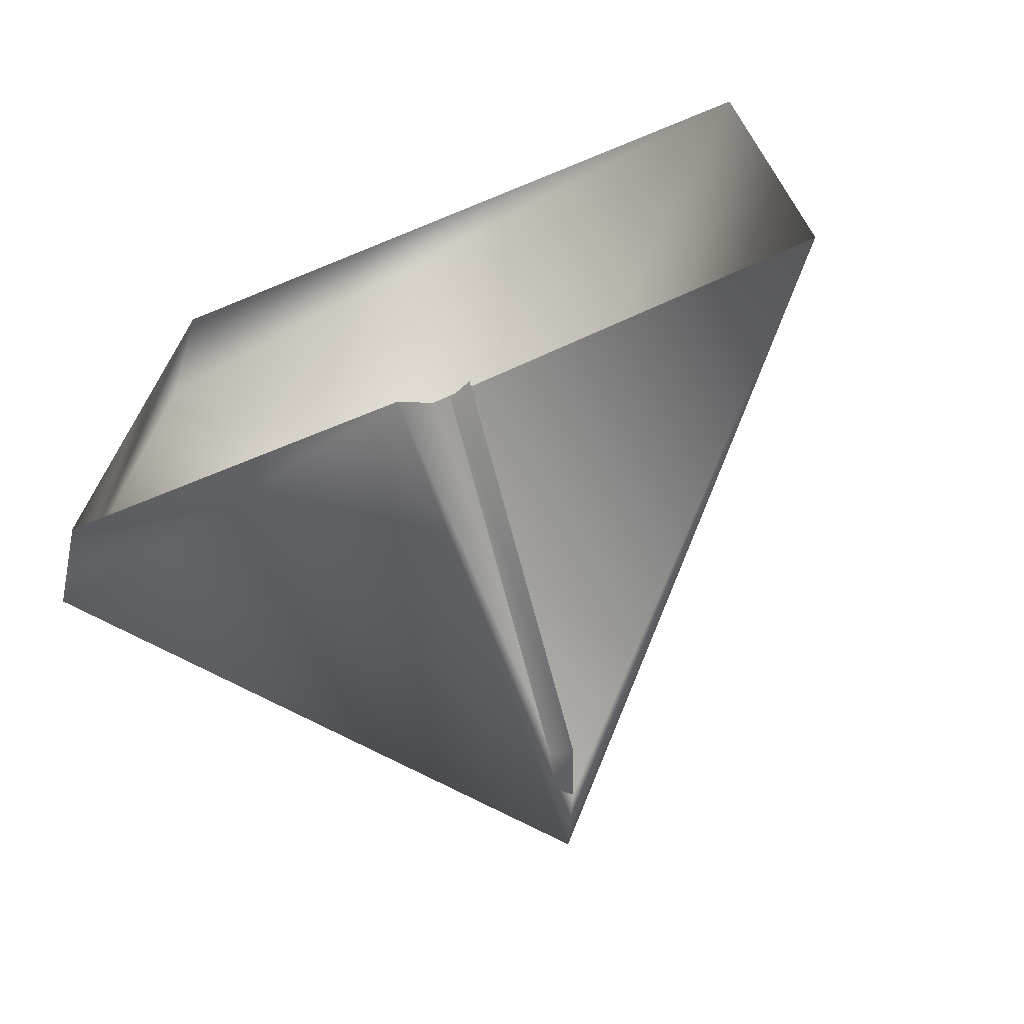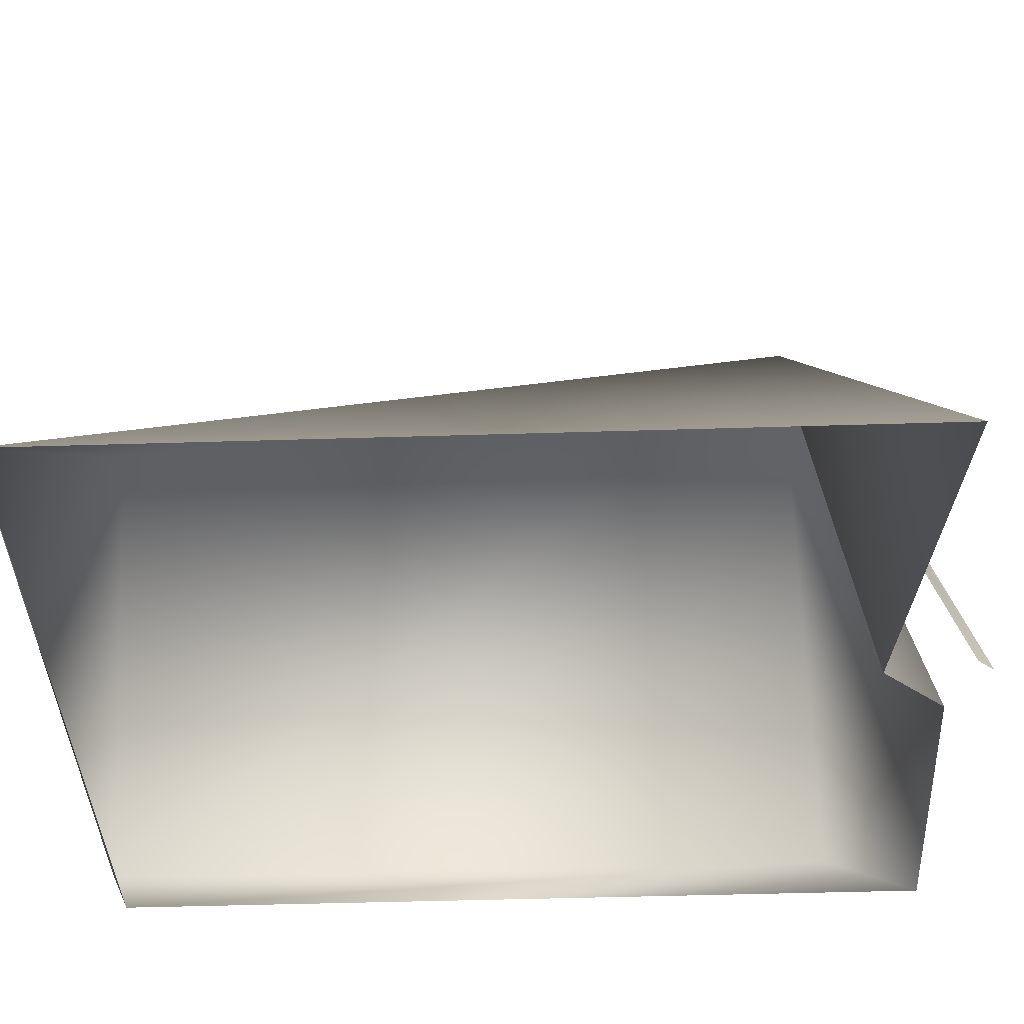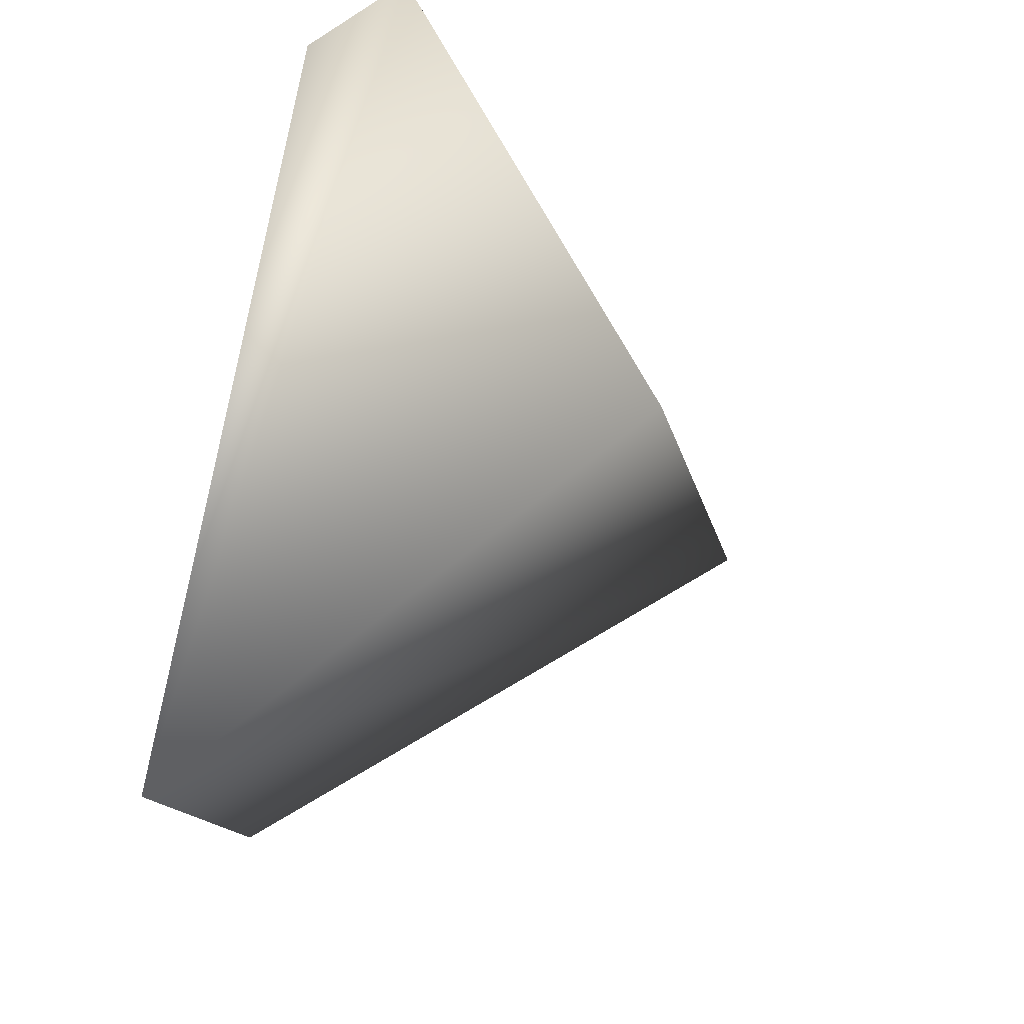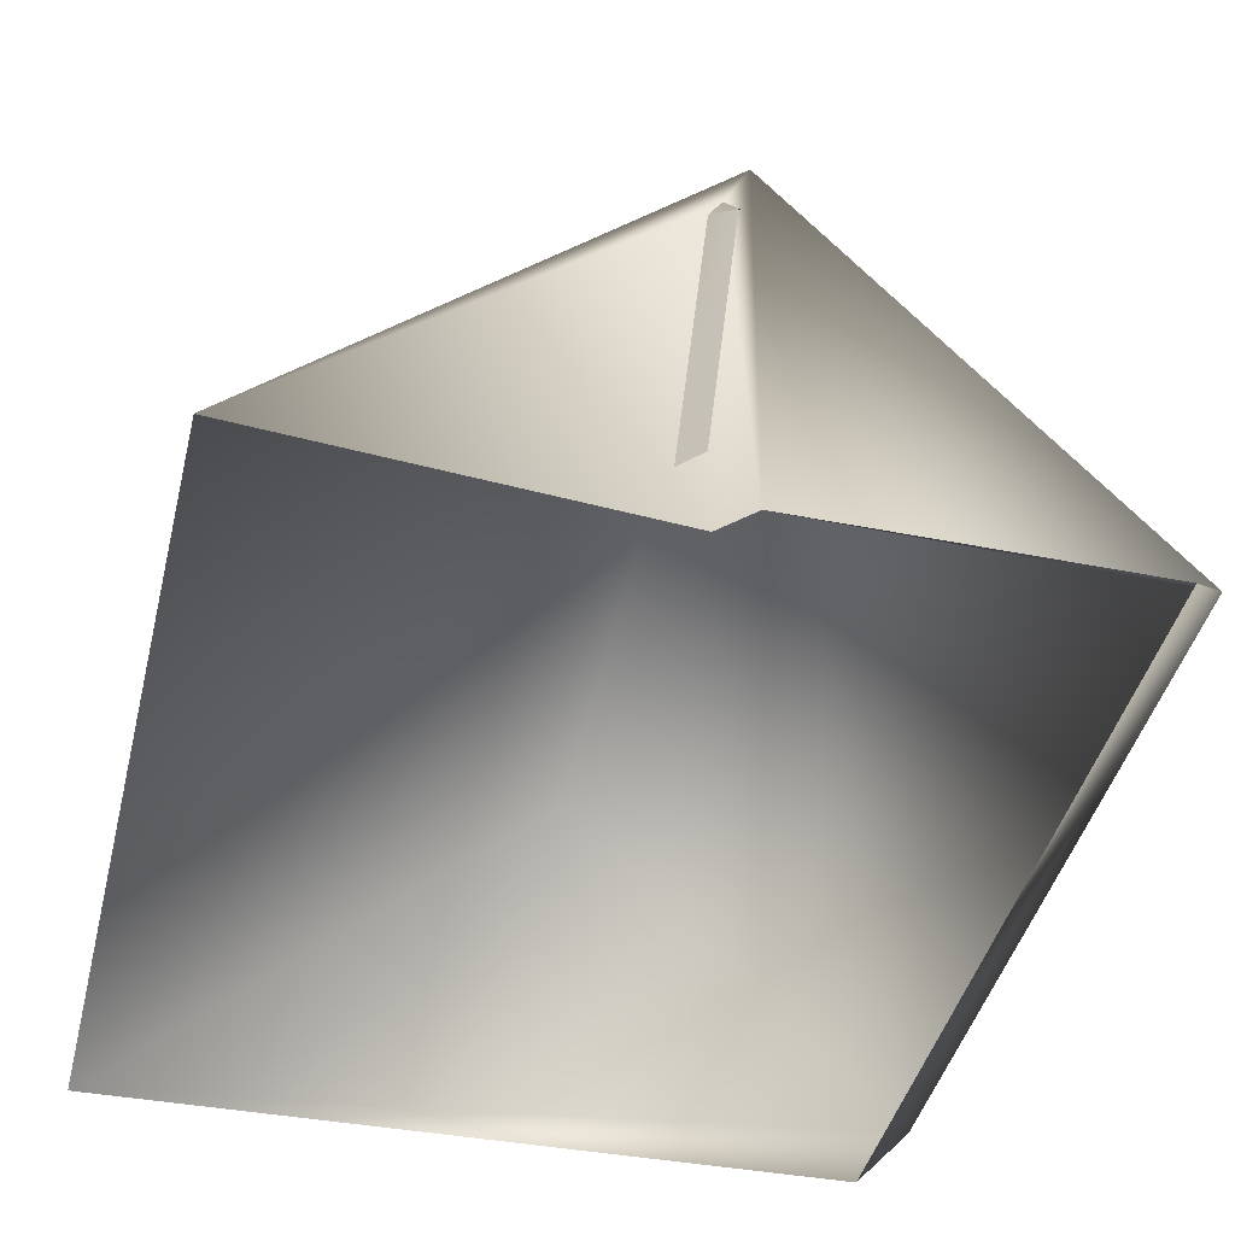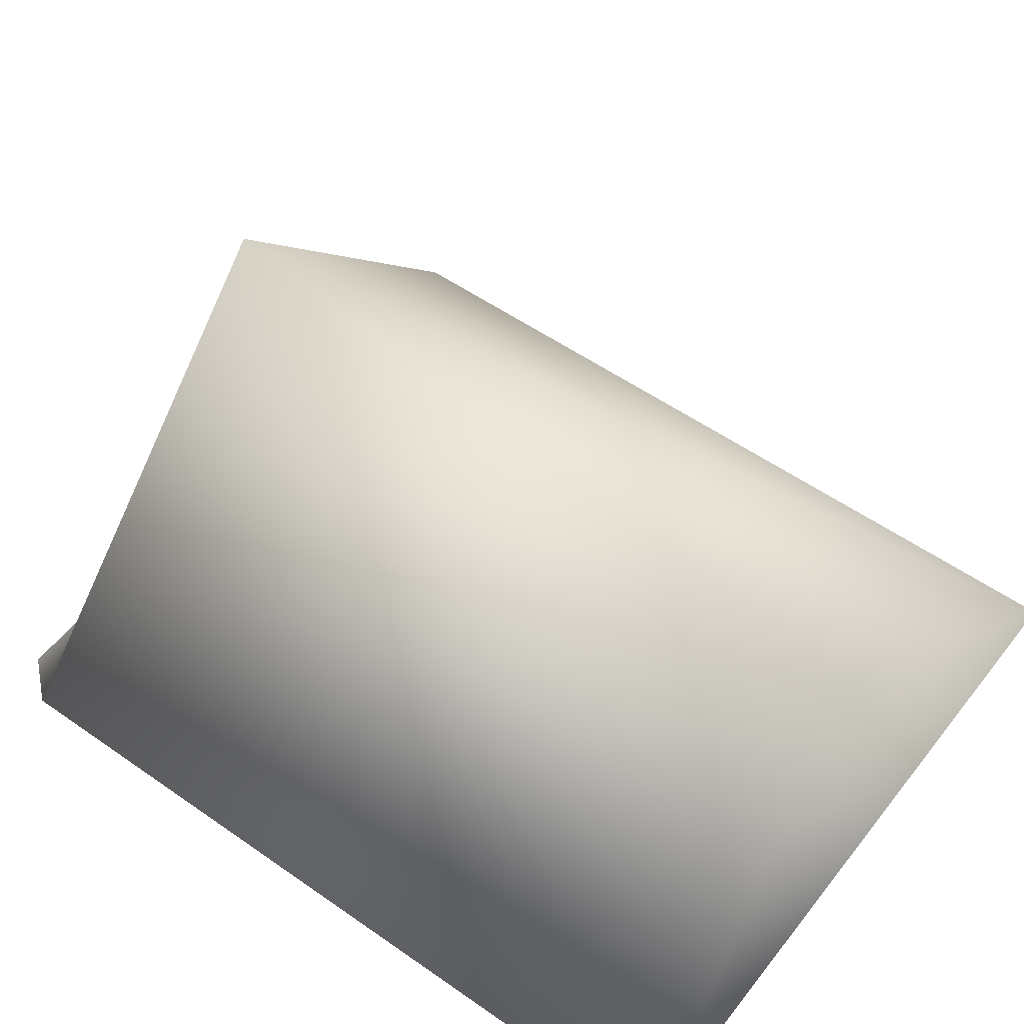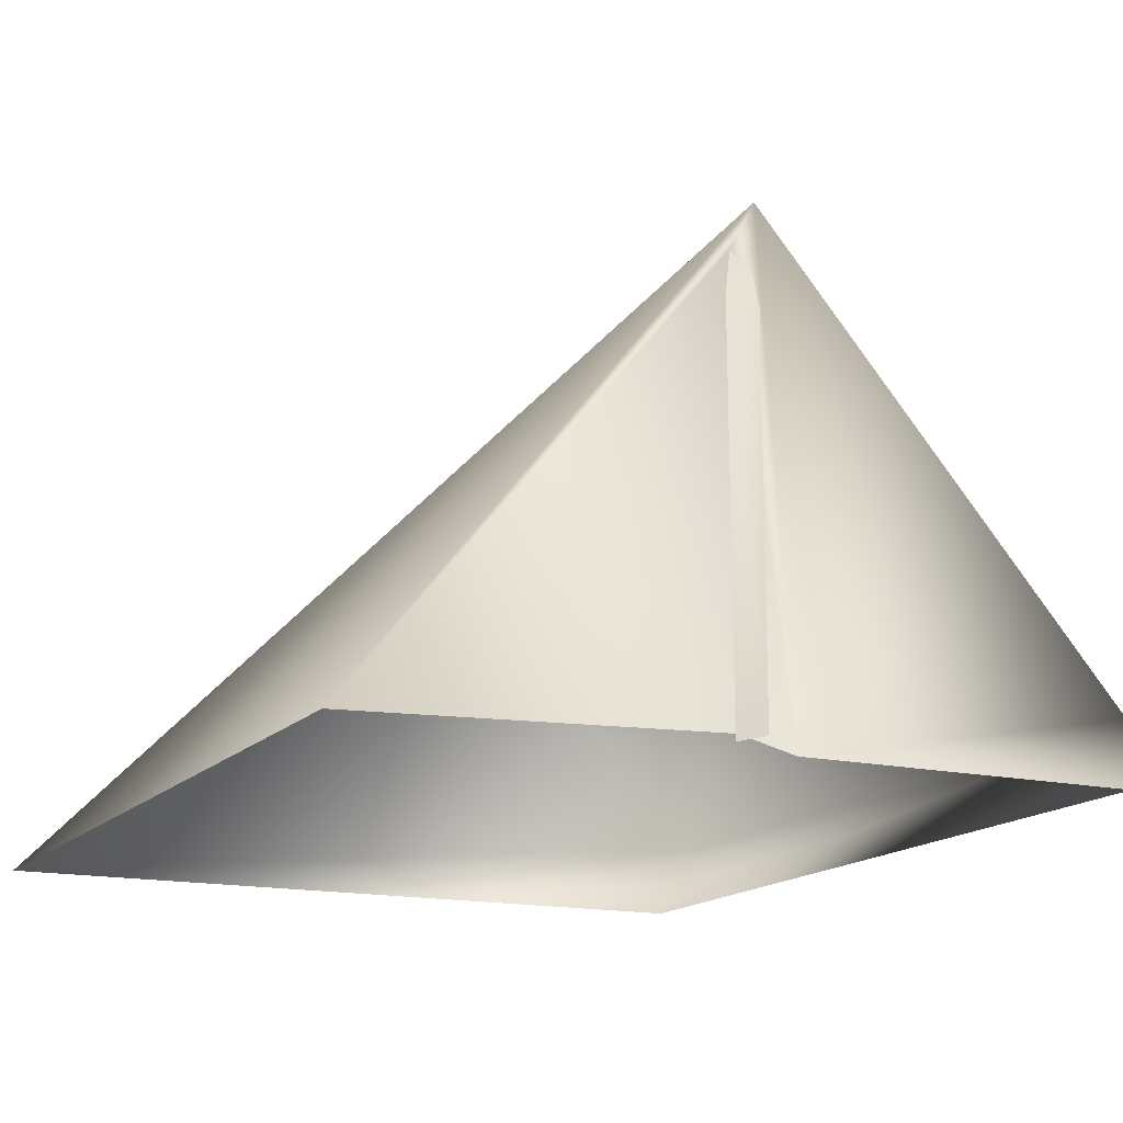
<metadata>
{"format":"obj","ext":"obj","renderer":"f3d","projection":"perspective","resolution":1024,"background":"white","views":[{"elev":-72.1,"azim":22.2,"up":"+Z"},{"elev":-41.3,"azim":92.3,"up":"+Y"},{"elev":79.5,"azim":100.9,"up":"+Z"},{"elev":-41.8,"azim":166.6,"up":"+Y"},{"elev":53.6,"azim":-53.1,"up":"+Y"},{"elev":-15.2,"azim":154.2,"up":"+Y"}]}
</metadata>
<code>
g fcbg_cityforest_005_broken_tent_01
v -1.201 -0.003794 -1.523
v -1.446 0.2991 -1.205
v -1.201 -0.003794 1.561
v -1.446 0.2991 1.682
v -0.1652 1.907 -1.084
v -0.1652 1.434 1.561
v 1.446 0.004563 1.621
v -1.446 0.2991 1.682
v -1.201 -0.003794 1.561
v 1.441 0.004545 -1.523
v -0.07233 1.726 -1.082
v 0.05845 0.09809 -1.314
v -0.01794 -5.878e-05 -1.523
v 0.05845 0.09809 -1.314
v -0.07233 1.726 -1.082
v -0.1652 1.907 -1.084
v -1.446 0.2991 -1.205
v -1.201 -0.003794 -1.523
v -0.1266 1.661 -1.124
v 0.007864 1.519 -1.196
v -0.07187 1.725 -1.085
v -0.06143 1.463 -1.284
v 0.1677 0.01516 -1.682
v 0.2383 0.003433 -1.617
g fcbg_cityforest_005_broken_tent_01_0
f 3 2 1
f 4 2 3
f 4 5 2
f 6 5 4
f 5 6 7
f 7 6 8
f 9 7 8
f 10 5 7
f 10 11 5
f 12 11 10
f 15 14 13
f 16 15 13
f 17 16 13
f 18 17 13
f 21 20 19
f 20 22 19
f 23 22 20
f 24 23 20

</code>
